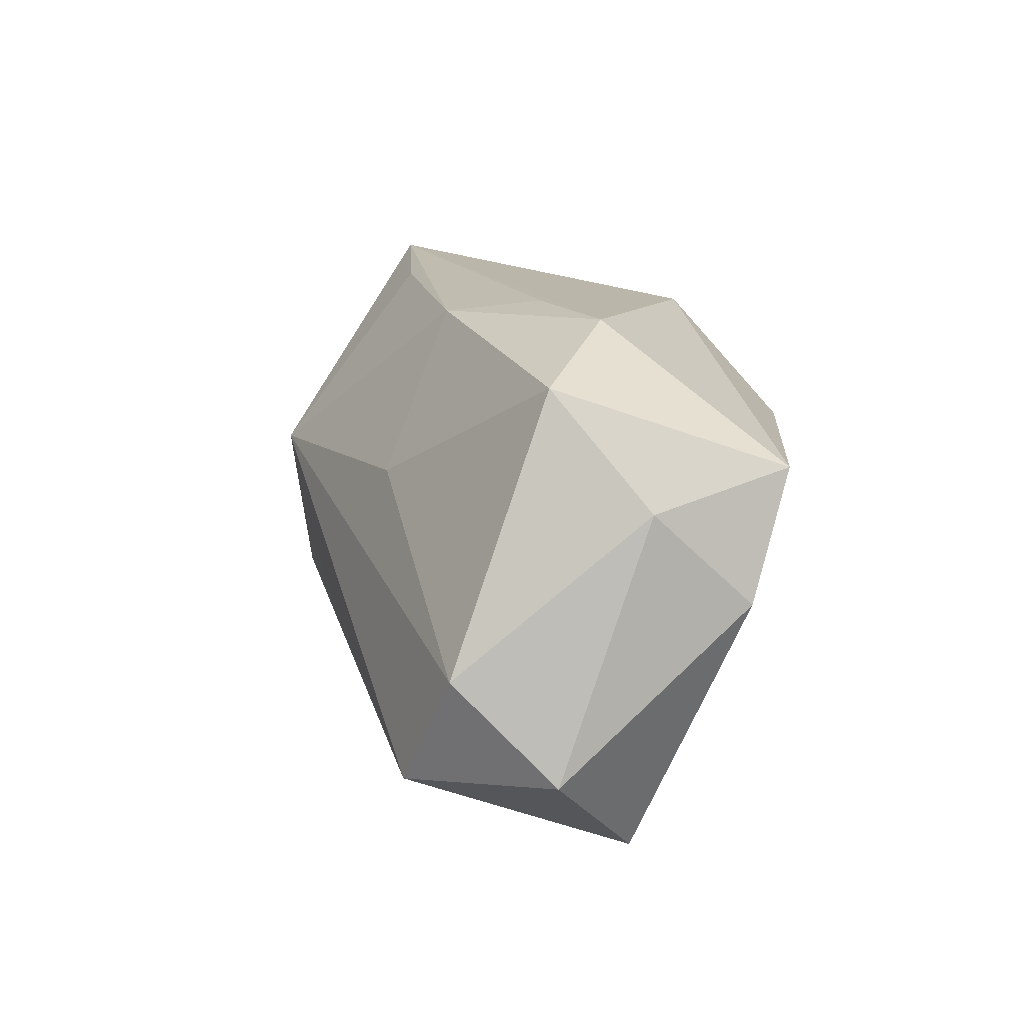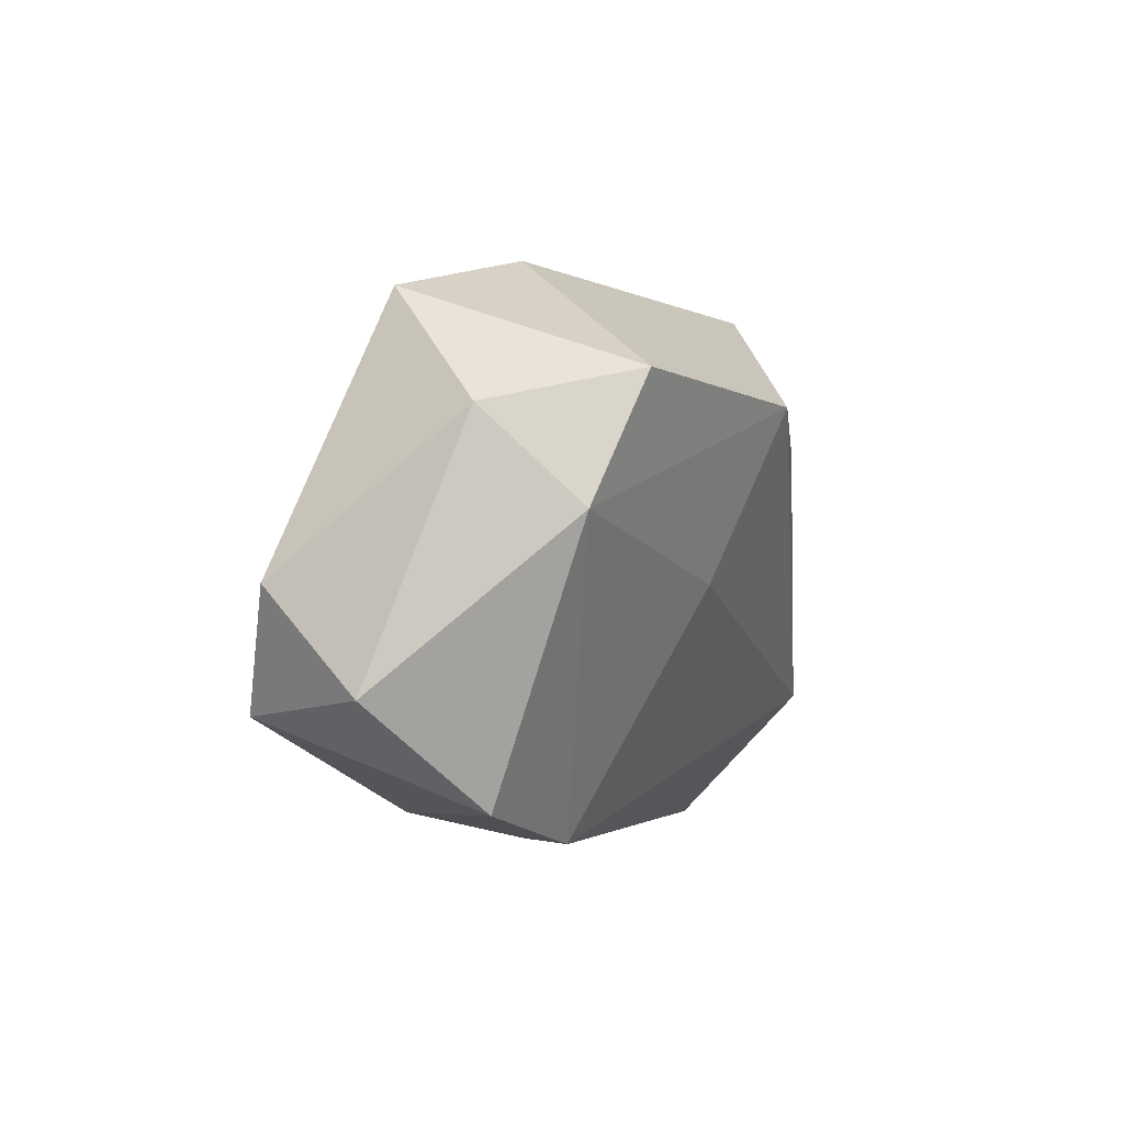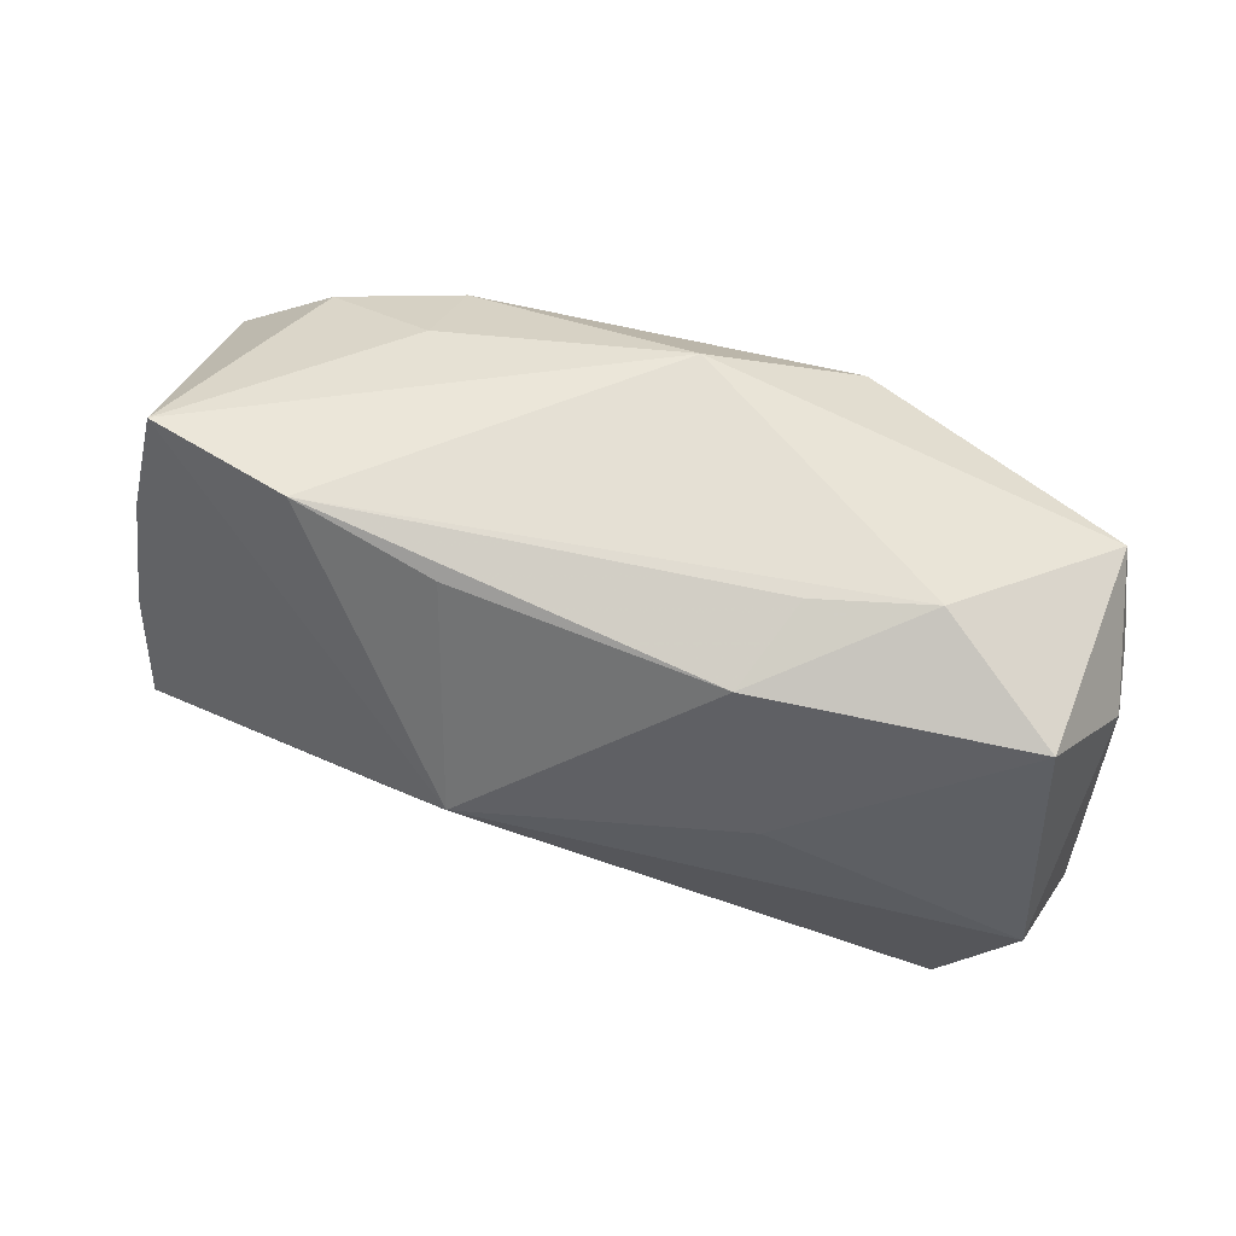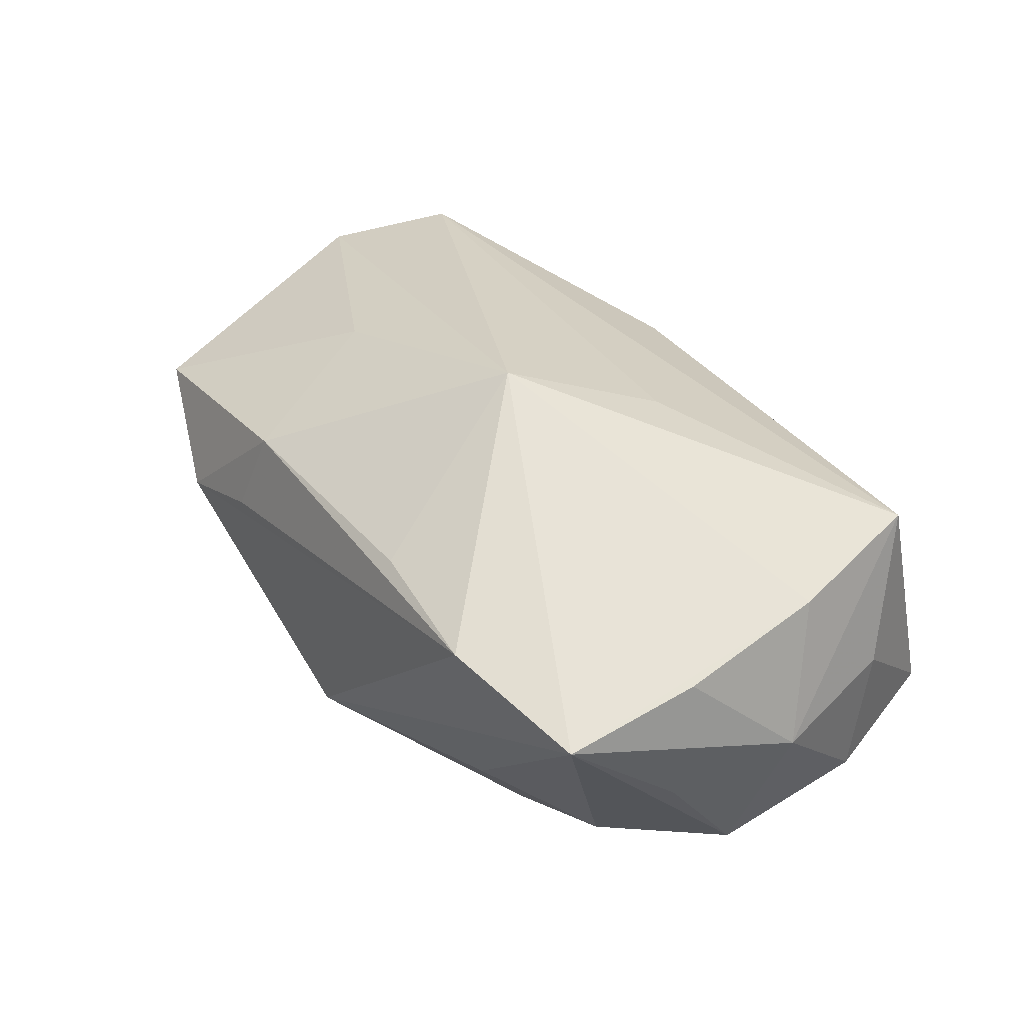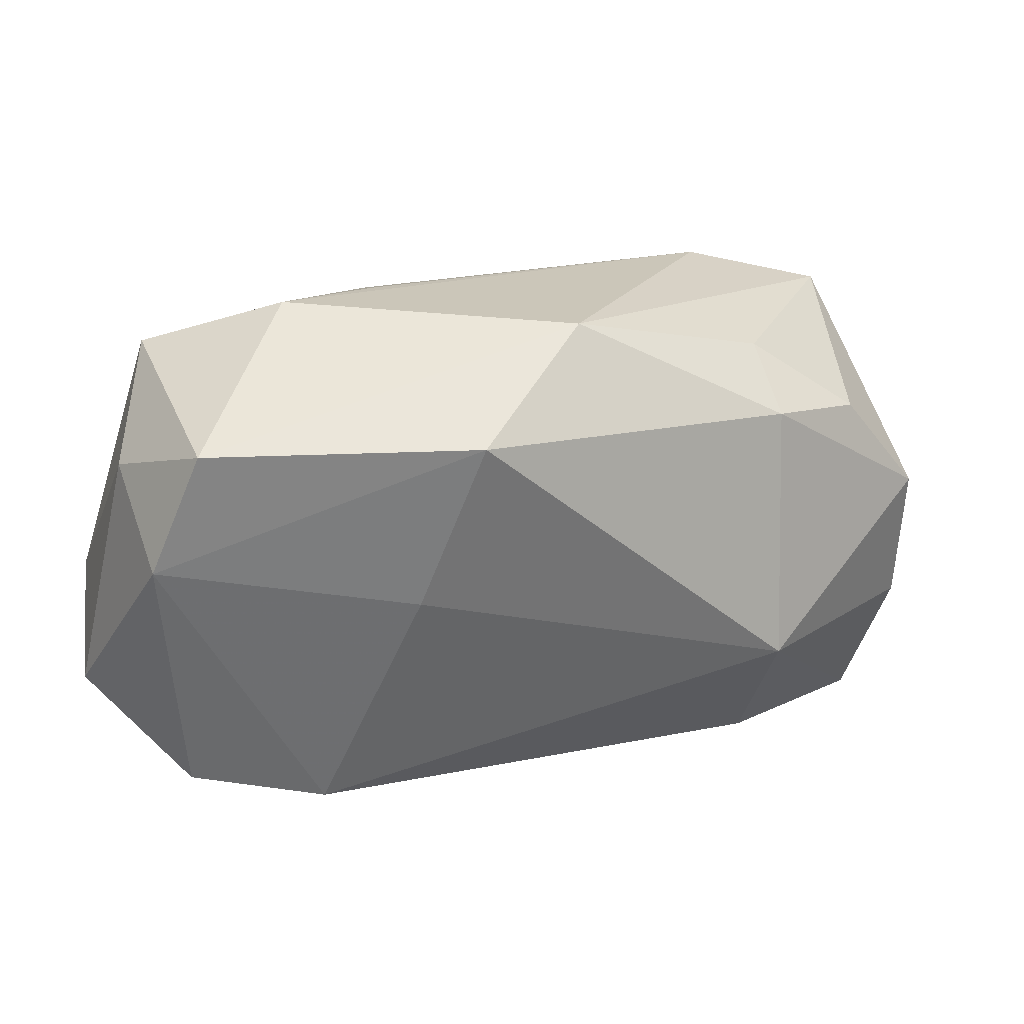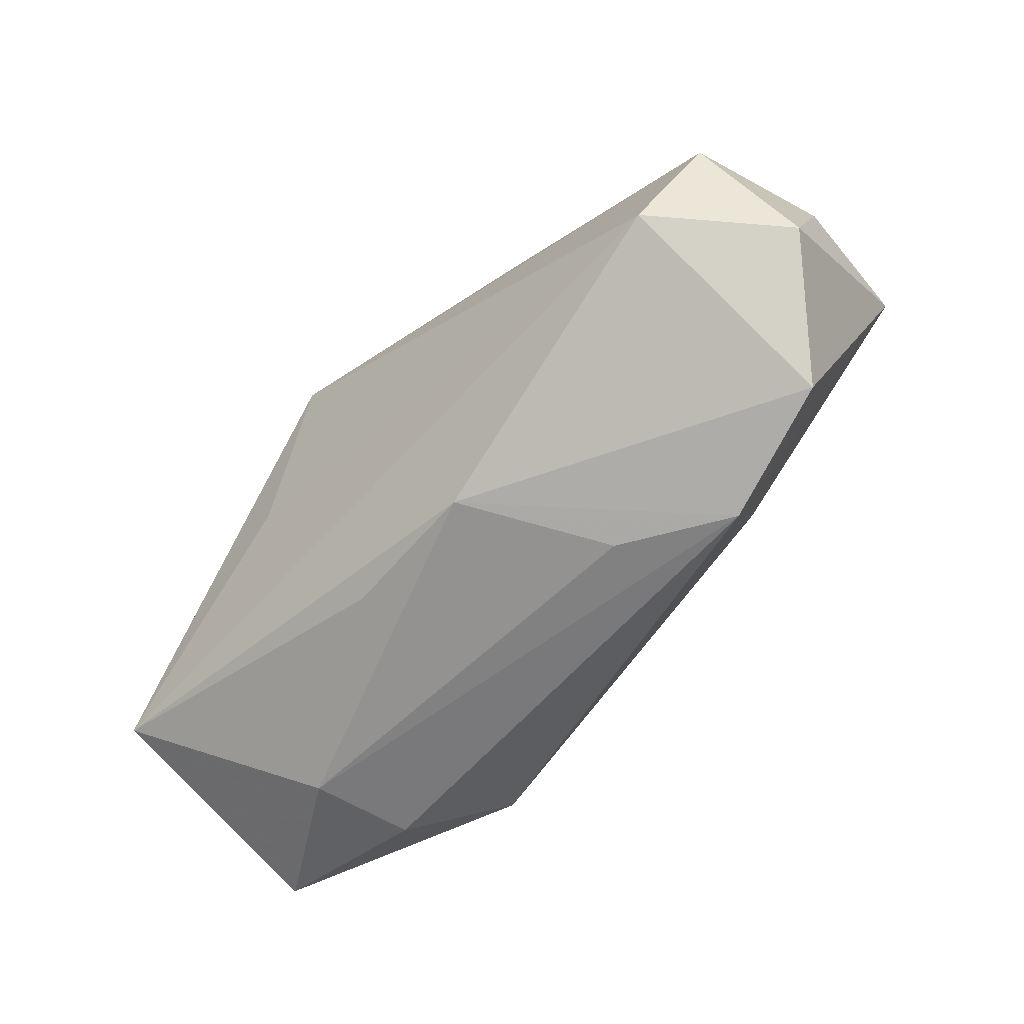
<metadata>
{"format":"obj","ext":"obj","renderer":"f3d","projection":"perspective","resolution":1024,"background":"white","views":[{"elev":13.7,"azim":70.9,"up":"+Y"},{"elev":-3.8,"azim":96.5,"up":"+Y"},{"elev":73.6,"azim":12.5,"up":"+Y"},{"elev":26.5,"azim":-126.8,"up":"+Z"},{"elev":13.4,"azim":147.3,"up":"+Y"},{"elev":-61.4,"azim":40.6,"up":"+Y"}]}
</metadata>
<code>
v -0.008228 0.007227 0.01909
v 0.01379 0.02193 0.002327
v -0.01093 0.02153 0.006461
v 0.003139 0.01997 -0.01453
v -0.03325 -0.01959 -0.008572
v -0.03588 0.00951 0.001991
v 0.03291 0.01805 0.008537
v 0.03874 0.001366 -0.005986
v 0.03563 -0.003339 0.0174
v 0.03286 -0.01959 0.001497
v -0.007467 -0.01969 0.01041
v 0.03805 0.008915 0.002034
v -0.0339 0.02024 -0.001227
v -0.0356 -0.009327 -0.01278
v 0.01796 -0.002683 -0.0131
v 0.0301 -0.01269 0.01951
v 0.03624 0.01136 -0.01004
v -0.03359 0.002592 -0.01662
v -0.02225 0.02296 0.003173
v -0.02552 0.01059 -0.01693
v -0.03677 -0.002005 0.006219
v -0.02216 -0.02227 -0.0002728
v 0.01044 0.02099 0.009585
v -0.03829 0.0003373 -0.005615
v -0.0153 -0.003692 0.016
v -0.03616 -0.0124 0.01072
v -0.03732 -0.009701 -0.001696
v -0.01605 -0.01091 -0.01906
v 0.0233 0.02155 0.0006323
v 0.01518 0.01123 -0.01906
v -0.03448 0.009909 -0.008678
v -0.01553 0.01108 -0.01906
v -0.0168 0.01649 -0.01345
v -0.01989 -0.02155 -0.008897
v 0.02199 -0.02216 -0.002623
v 0.01265 -0.02227 0.001804
v 0.03901 -0.01156 0.009883
v 0.004815 -0.02065 0.01267
v 0.01438 0.008421 0.01611
f 4 17 30
f 33 13 4
f 33 20 13
f 4 13 19
f 19 13 1
f 1 3 19
f 8 30 17
f 37 16 10
f 10 8 37
f 35 8 10
f 22 35 36
f 1 13 21
f 21 26 1
f 25 16 1
f 1 26 25
f 25 26 16
f 16 26 38
f 22 36 38
f 38 10 16
f 35 10 38
f 38 36 35
f 28 35 34
f 34 35 22
f 4 30 32
f 32 33 4
f 20 33 32
f 32 30 28
f 15 8 35
f 30 8 15
f 15 35 28
f 28 30 15
f 9 16 37
f 1 16 9
f 37 8 12
f 12 9 37
f 7 9 12
f 12 8 17
f 17 7 12
f 23 3 1
f 23 19 3
f 29 17 4
f 29 7 17
f 29 23 7
f 4 19 29
f 6 21 13
f 11 26 22
f 22 38 11
f 11 38 26
f 1 9 39
f 39 9 7
f 39 23 1
f 7 23 39
f 19 23 2
f 2 29 19
f 23 29 2
f 26 21 24
f 21 6 24
f 24 6 13
f 22 26 5
f 5 34 22
f 28 34 5
f 5 14 28
f 26 24 27
f 27 24 14
f 27 5 26
f 14 5 27
f 13 20 18
f 14 24 18
f 28 14 18
f 18 32 28
f 20 32 18
f 31 24 13
f 13 18 31
f 31 18 24

</code>
